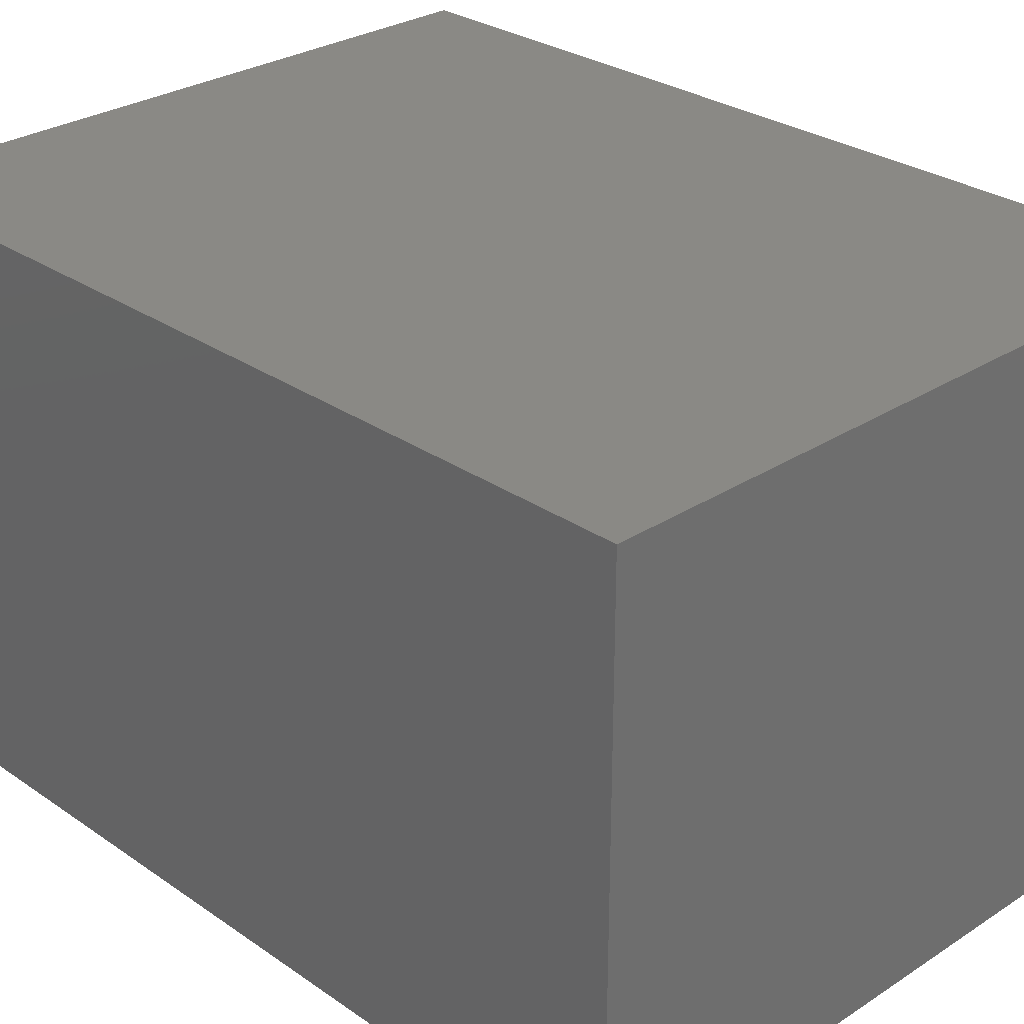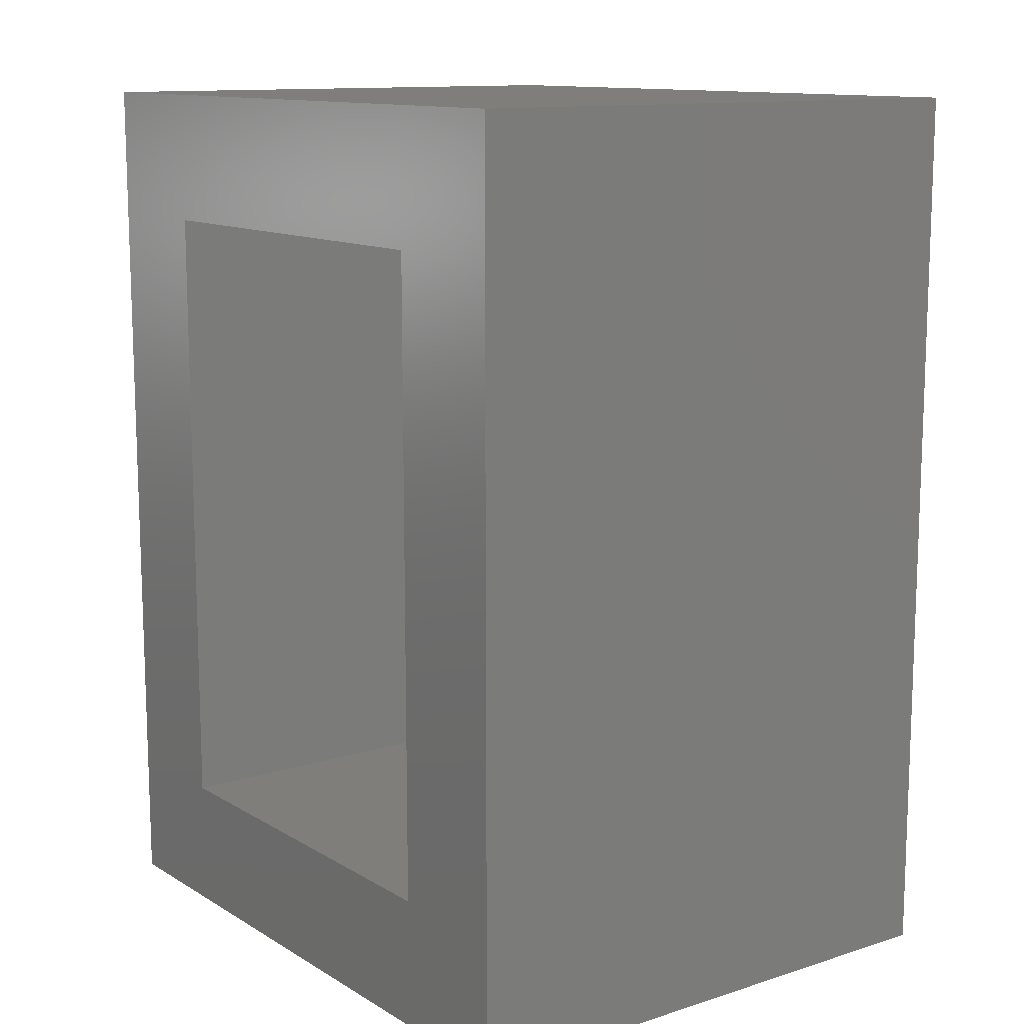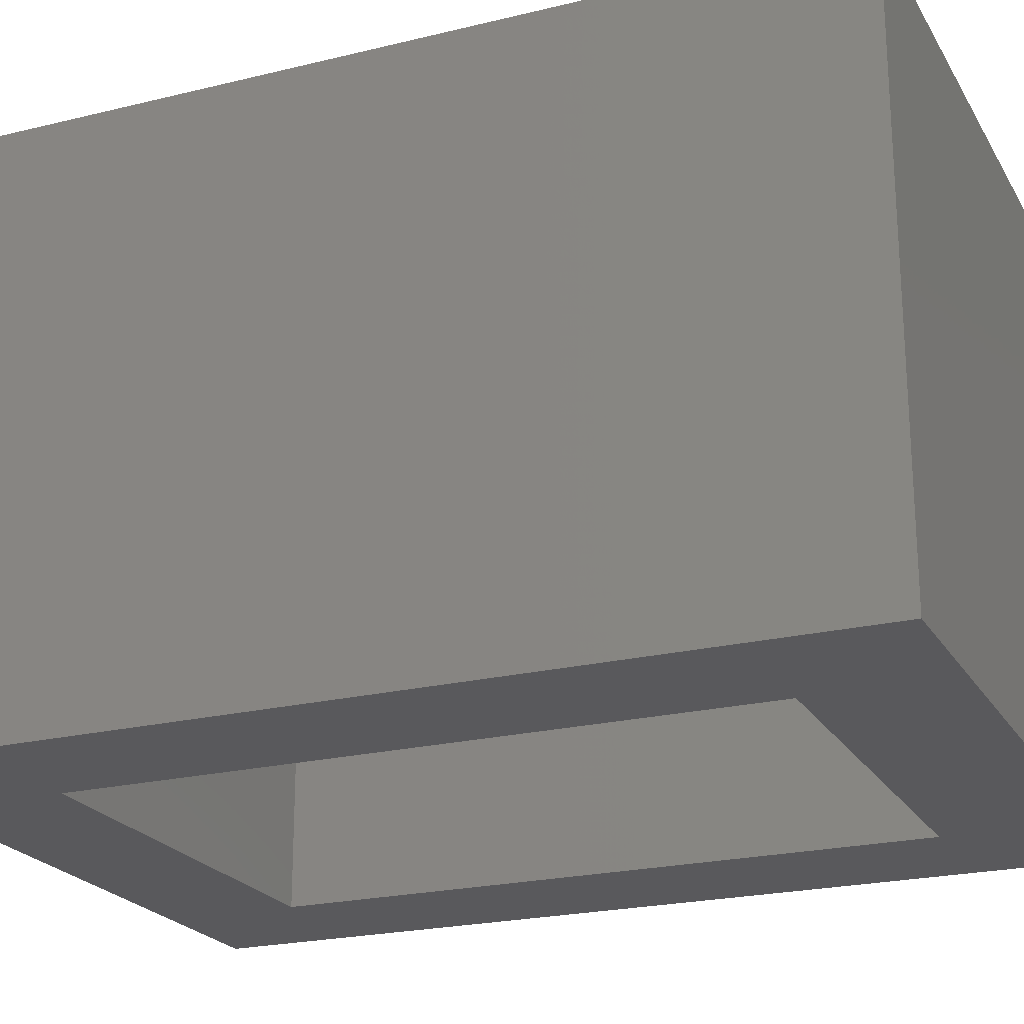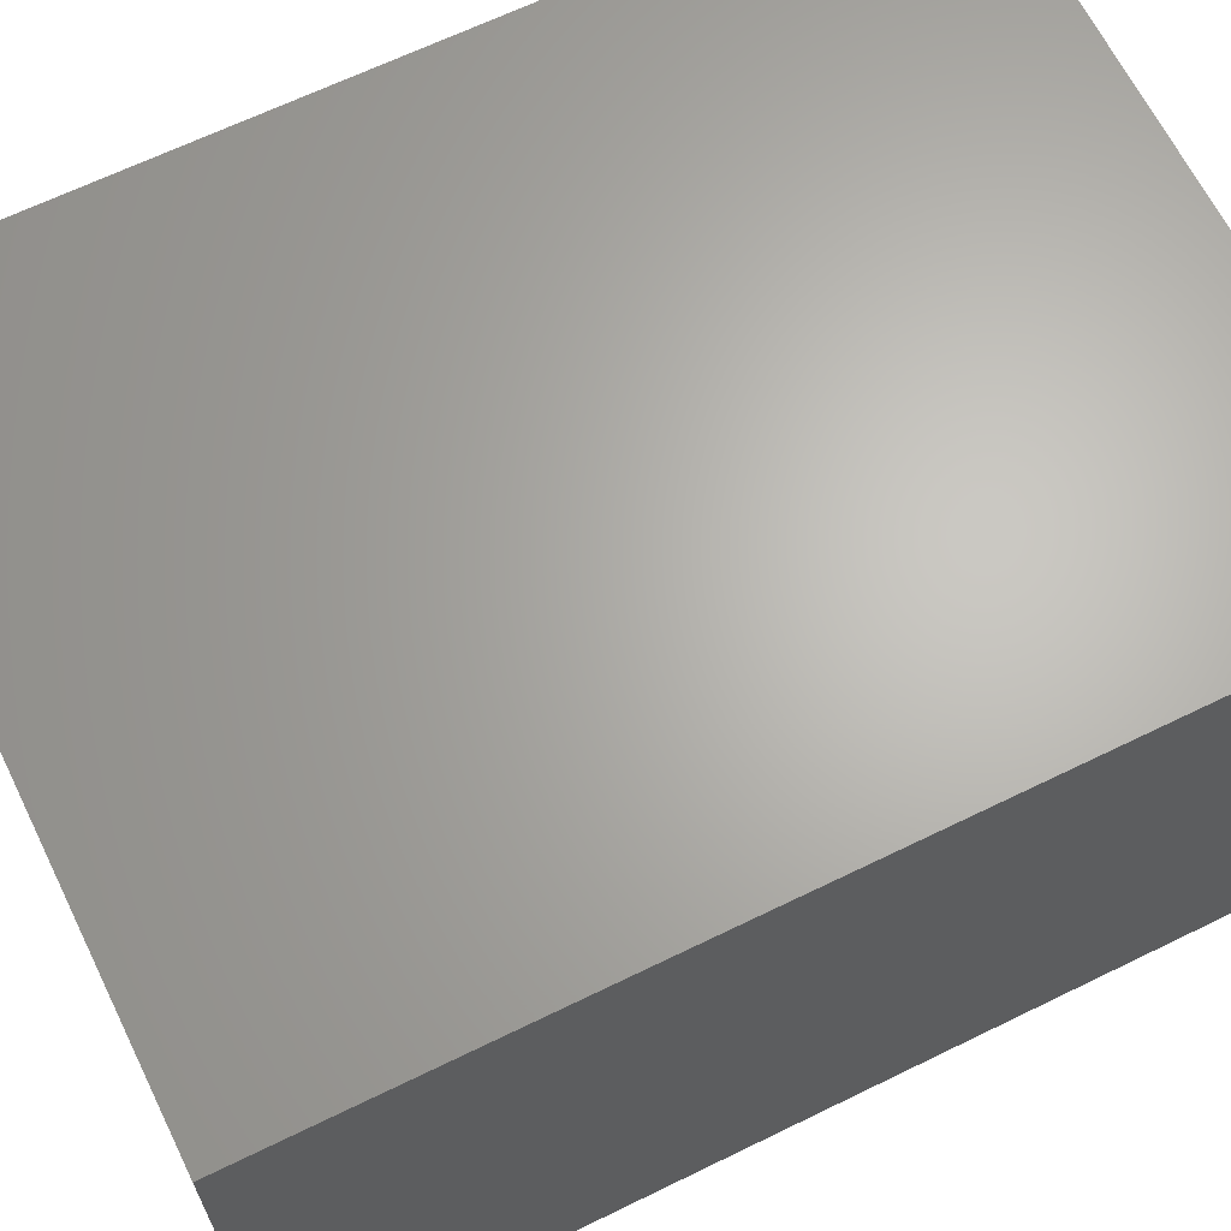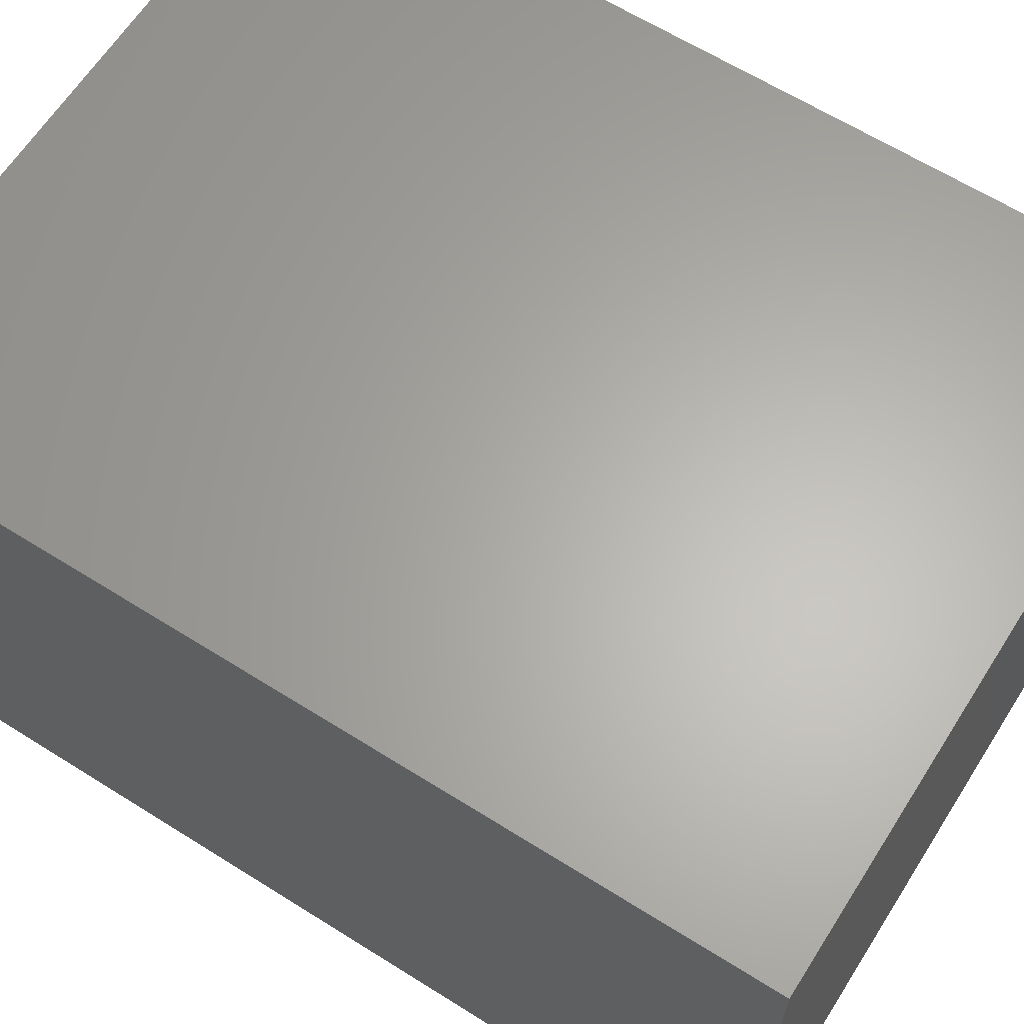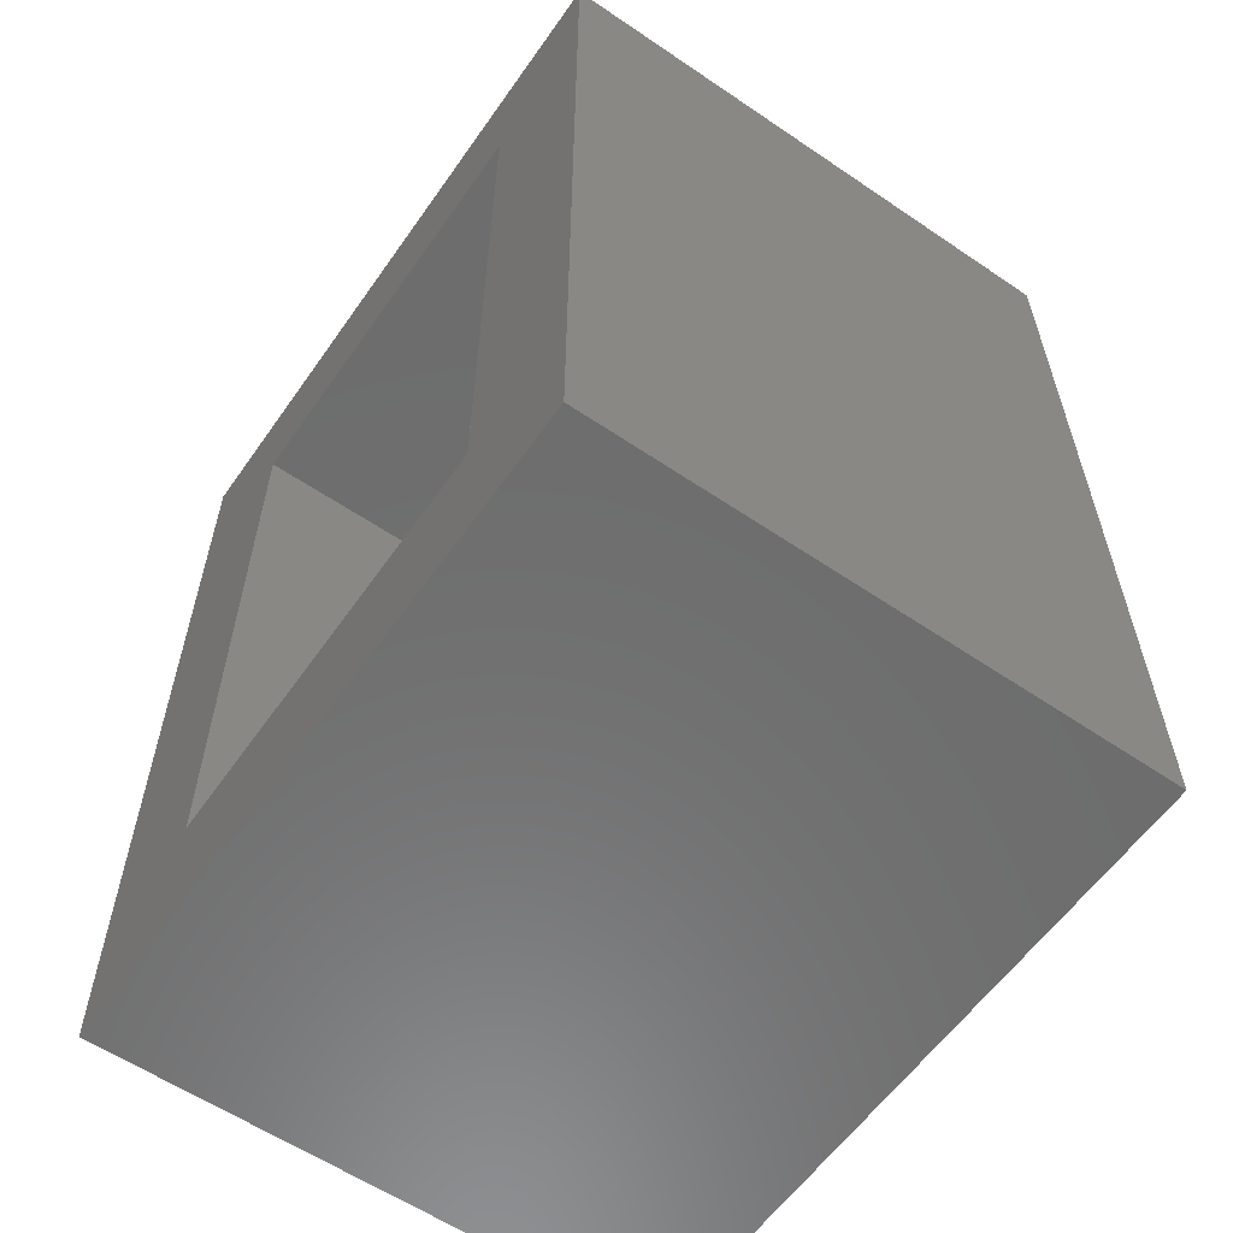
<metadata>
{"format":"stl","ext":"stl","renderer":"f3d","projection":"perspective","resolution":1024,"background":"white","views":[{"elev":28.6,"azim":-44.1,"up":"+Z"},{"elev":12.2,"azim":-126.5,"up":"+Y"},{"elev":-22.4,"azim":-67.0,"up":"+Z"},{"elev":65.4,"azim":63.8,"up":"+Z"},{"elev":63.6,"azim":-57.6,"up":"+Z"},{"elev":-59.2,"azim":-124.9,"up":"+Y"}]}
</metadata>
<code>
# stl→obj: 16 verts, 28 faces
v 0.3047 0.1328 -0.2031
v 0.1562 -0.01562 -0.2031
v -0.4609 0.1328 -0.2031
v -0.3125 -0.01562 -0.2031
v -0.4609 -0.8828 -0.2031
v -0.3125 -0.7344 -0.2031
v 0.3047 -0.8828 -0.2031
v 0.1562 -0.7344 -0.2031
v 0.1562 -0.01562 0.2812
v 0.1562 -0.7344 0.2812
v -0.3125 -0.01562 0.2812
v -0.3125 -0.7344 0.2812
v 0.3047 0.1328 0.4297
v 0.3047 -0.8828 0.4297
v -0.4609 0.1328 0.4297
v -0.4609 -0.8828 0.4297
f 1 2 3
f 3 2 4
f 3 4 5
f 5 4 6
f 5 6 7
f 7 6 8
f 7 8 1
f 1 8 2
f 2 8 9
f 9 8 10
f 11 12 4
f 4 12 6
f 4 2 11
f 11 2 9
f 6 12 8
f 8 12 10
f 1 13 7
f 7 13 14
f 13 15 14
f 14 15 16
f 15 3 16
f 16 3 5
f 15 13 3
f 3 13 1
f 16 5 14
f 14 5 7
f 9 10 11
f 11 10 12

</code>
